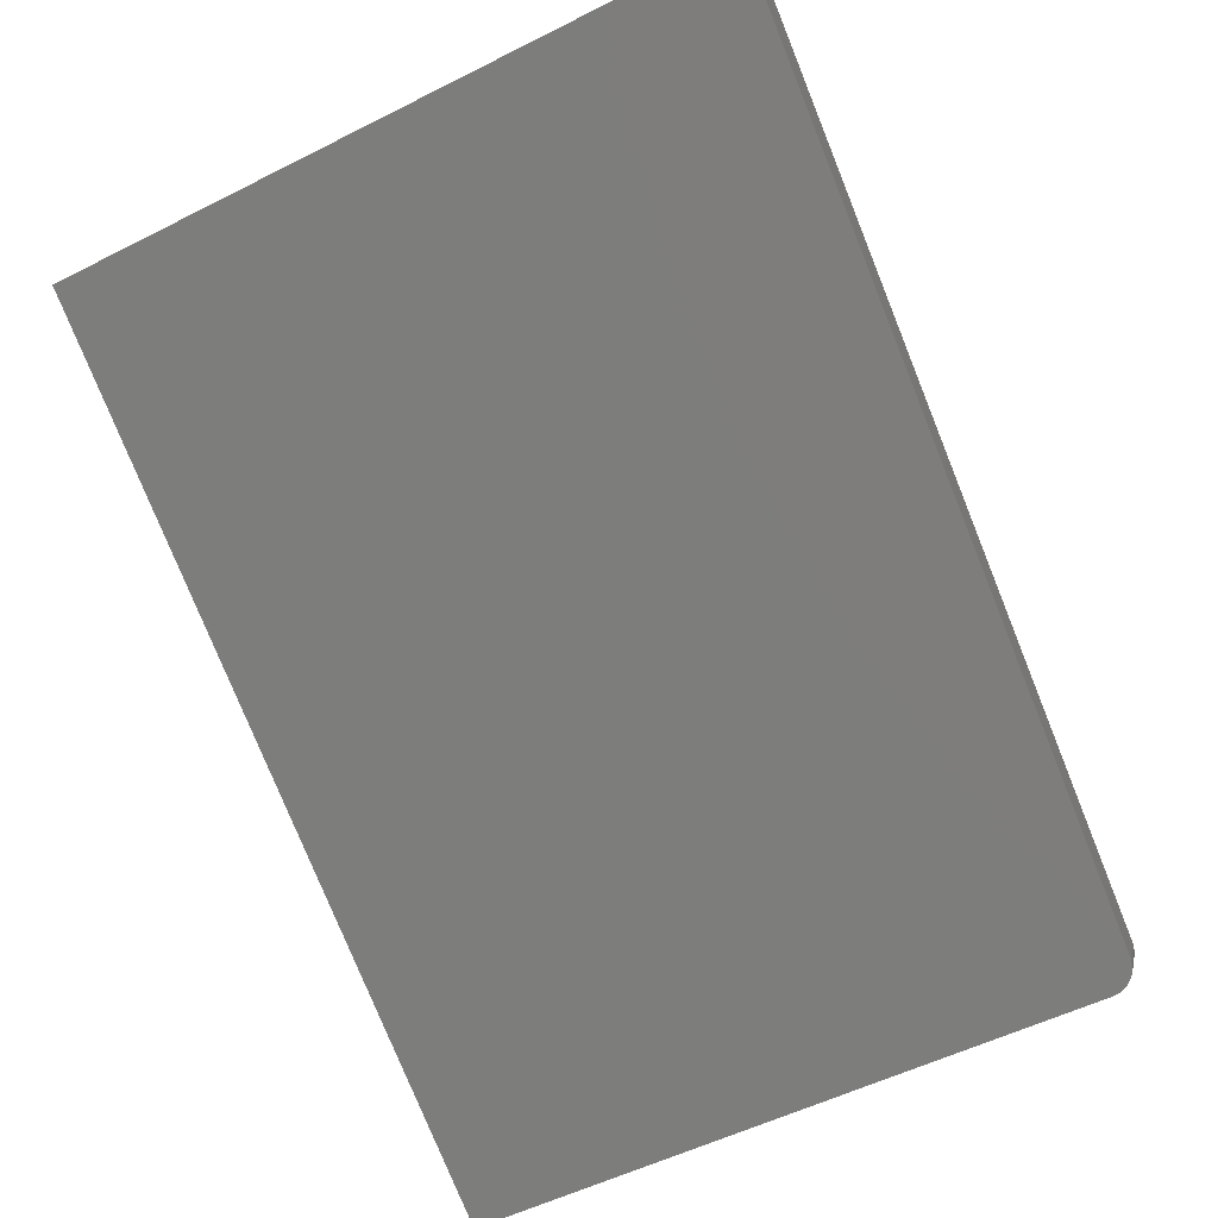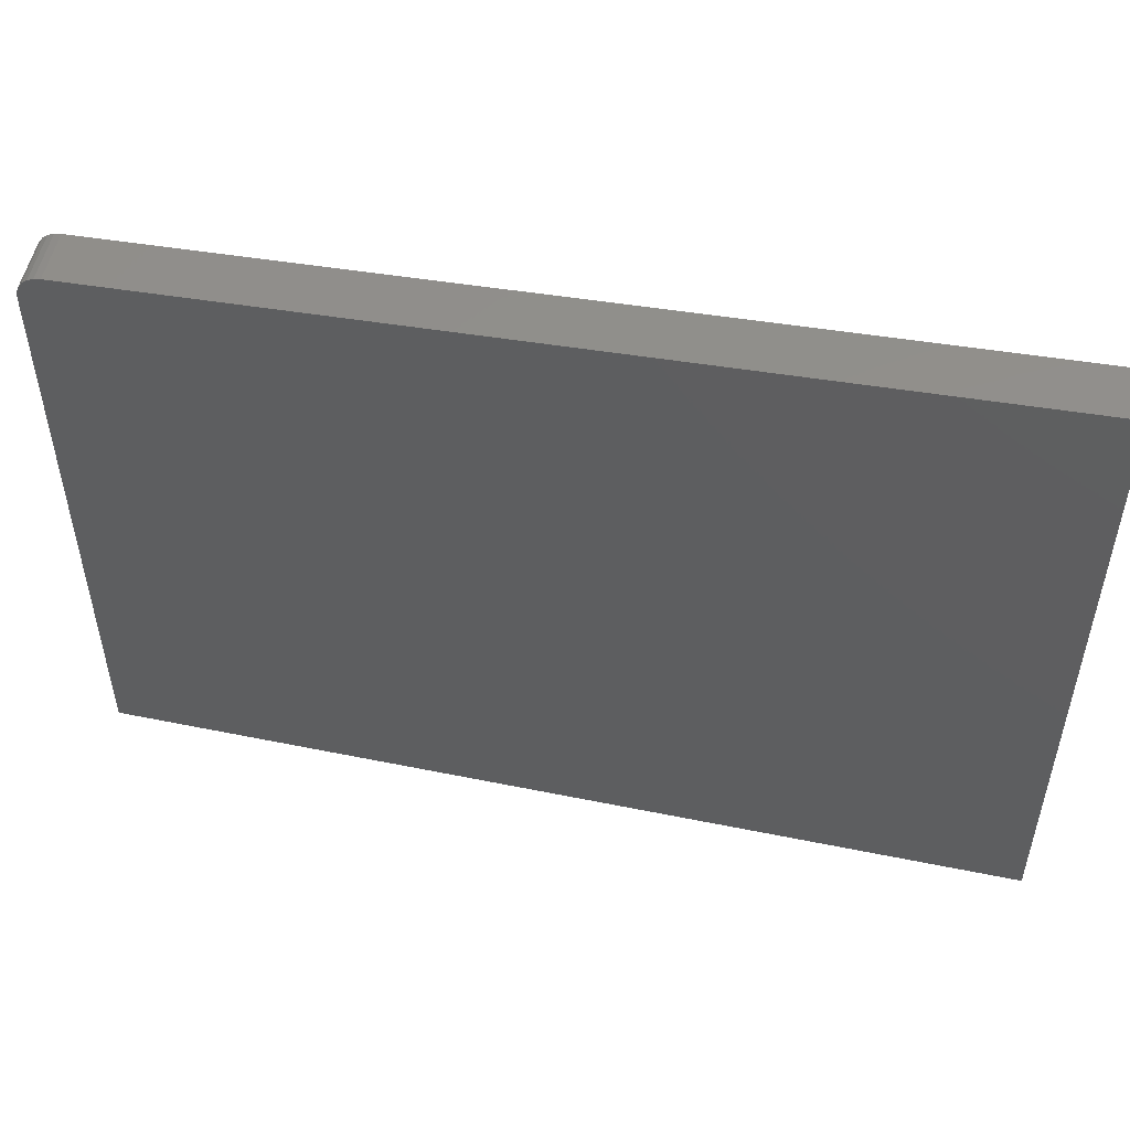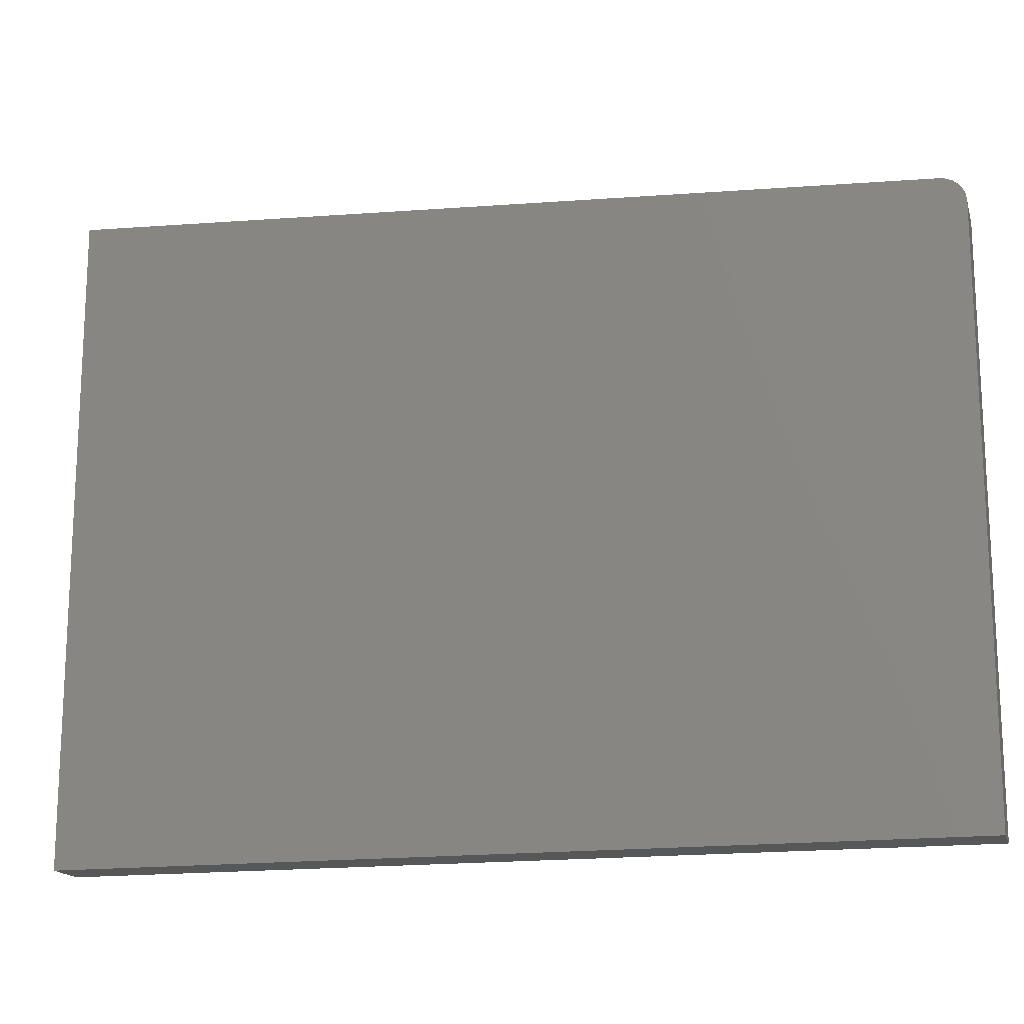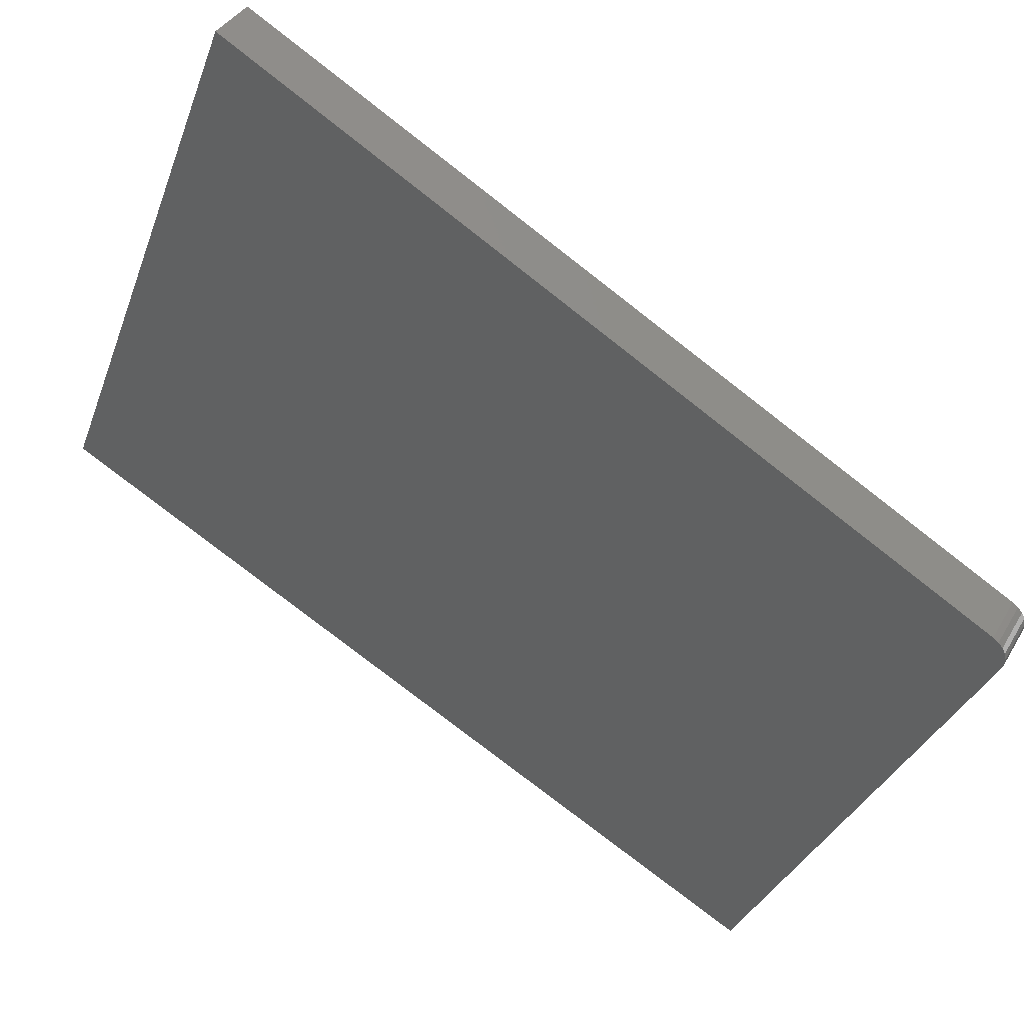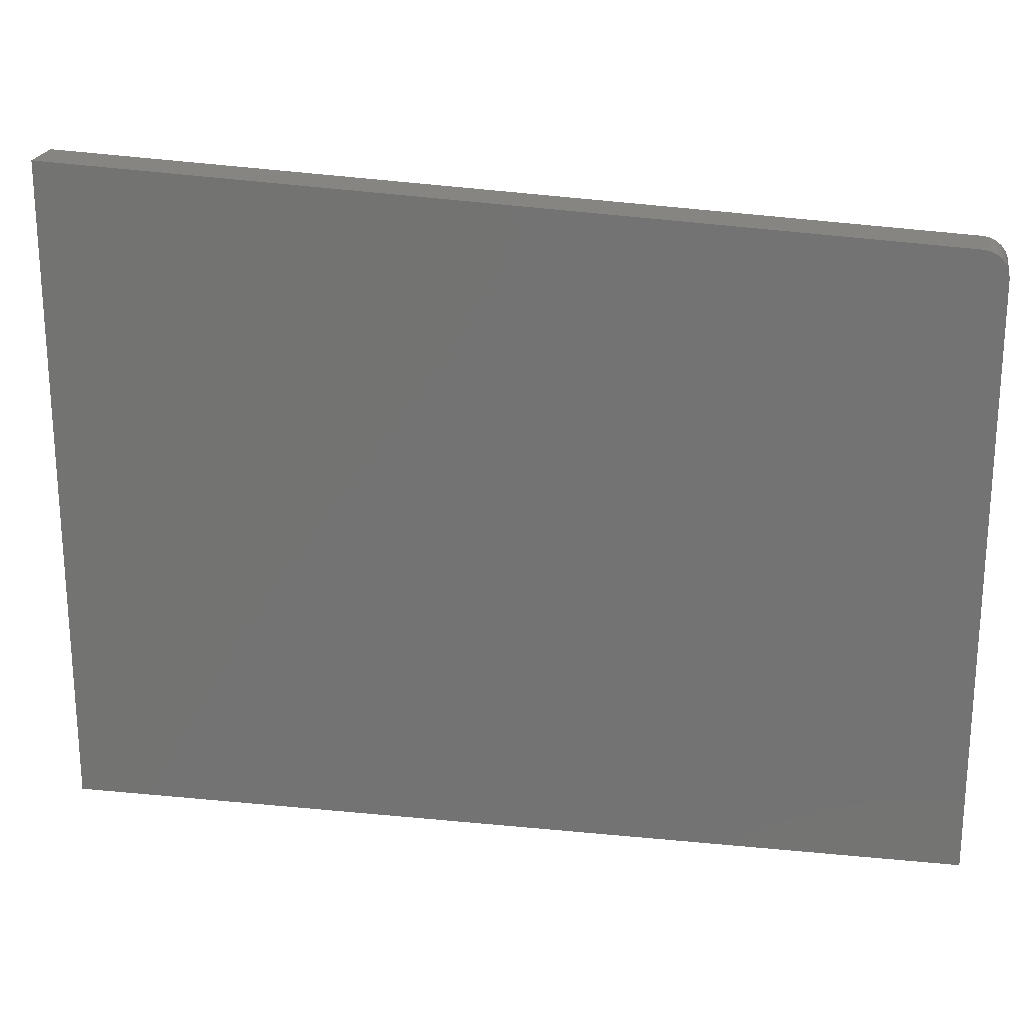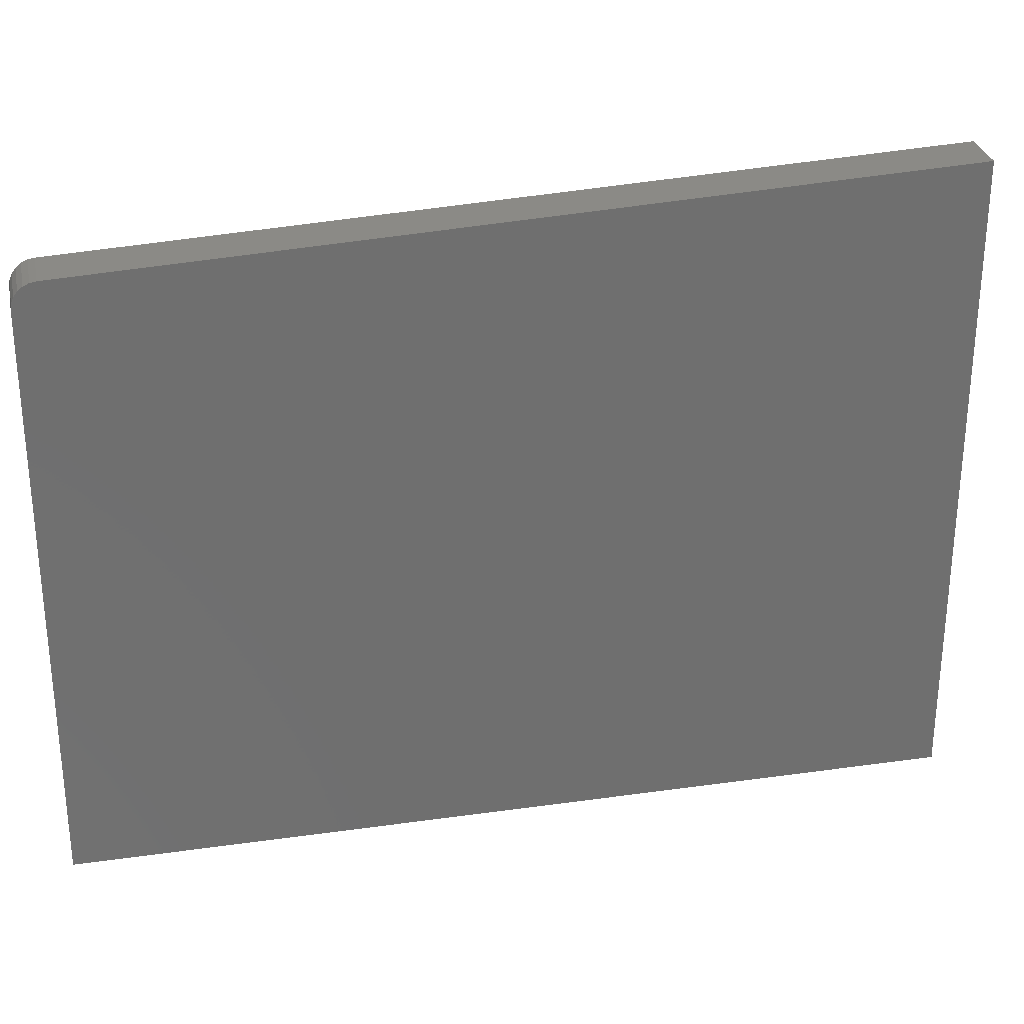
<metadata>
{"format":"stl","ext":"stl","renderer":"f3d","projection":"perspective","resolution":1024,"background":"white","views":[{"elev":-53.3,"azim":118.4,"up":"+Z"},{"elev":52.3,"azim":-19.3,"up":"+Y"},{"elev":-16.4,"azim":163.1,"up":"+Y"},{"elev":-34.6,"azim":160.9,"up":"+Z"},{"elev":22.6,"azim":158.0,"up":"+Y"},{"elev":28.6,"azim":-43.7,"up":"+Y"}]}
</metadata>
<code>
# stl→obj: 20 verts, 36 faces
v 1.113e+04 0 3583
v 1.113e+04 530.3 3583
v 1.115e+04 553.3 3595
v 1.181e+04 0 4003
v 1.181e+04 591.8 4003
v 1.113e+04 536.1 3583
v 1.113e+04 541.5 3585
v 1.113e+04 546.2 3586
v 1.114e+04 549.9 3589
v 1.114e+04 552.3 3592
v 1.111e+04 528.9 3621
v 1.111e+04 0 3621
v 1.112e+04 551.9 3633
v 1.112e+04 550.9 3630
v 1.111e+04 548.5 3627
v 1.111e+04 544.8 3625
v 1.111e+04 540.1 3623
v 1.111e+04 534.7 3622
v 1.178e+04 590.4 4041
v 1.178e+04 0 4041
f 1 2 3
f 4 3 5
f 4 1 3
f 2 6 3
f 3 6 7
f 8 3 7
f 8 9 3
f 3 9 10
f 2 1 11
f 11 1 12
f 3 10 13
f 13 10 14
f 14 10 9
f 15 9 8
f 16 8 7
f 17 7 6
f 18 6 2
f 11 18 2
f 18 17 6
f 17 16 7
f 16 15 8
f 15 14 9
f 13 19 3
f 3 19 5
f 20 4 19
f 19 4 5
f 12 1 20
f 20 1 4
f 18 11 13
f 17 13 16
f 17 18 13
f 11 12 13
f 13 12 20
f 19 13 20
f 14 15 13
f 13 15 16

</code>
